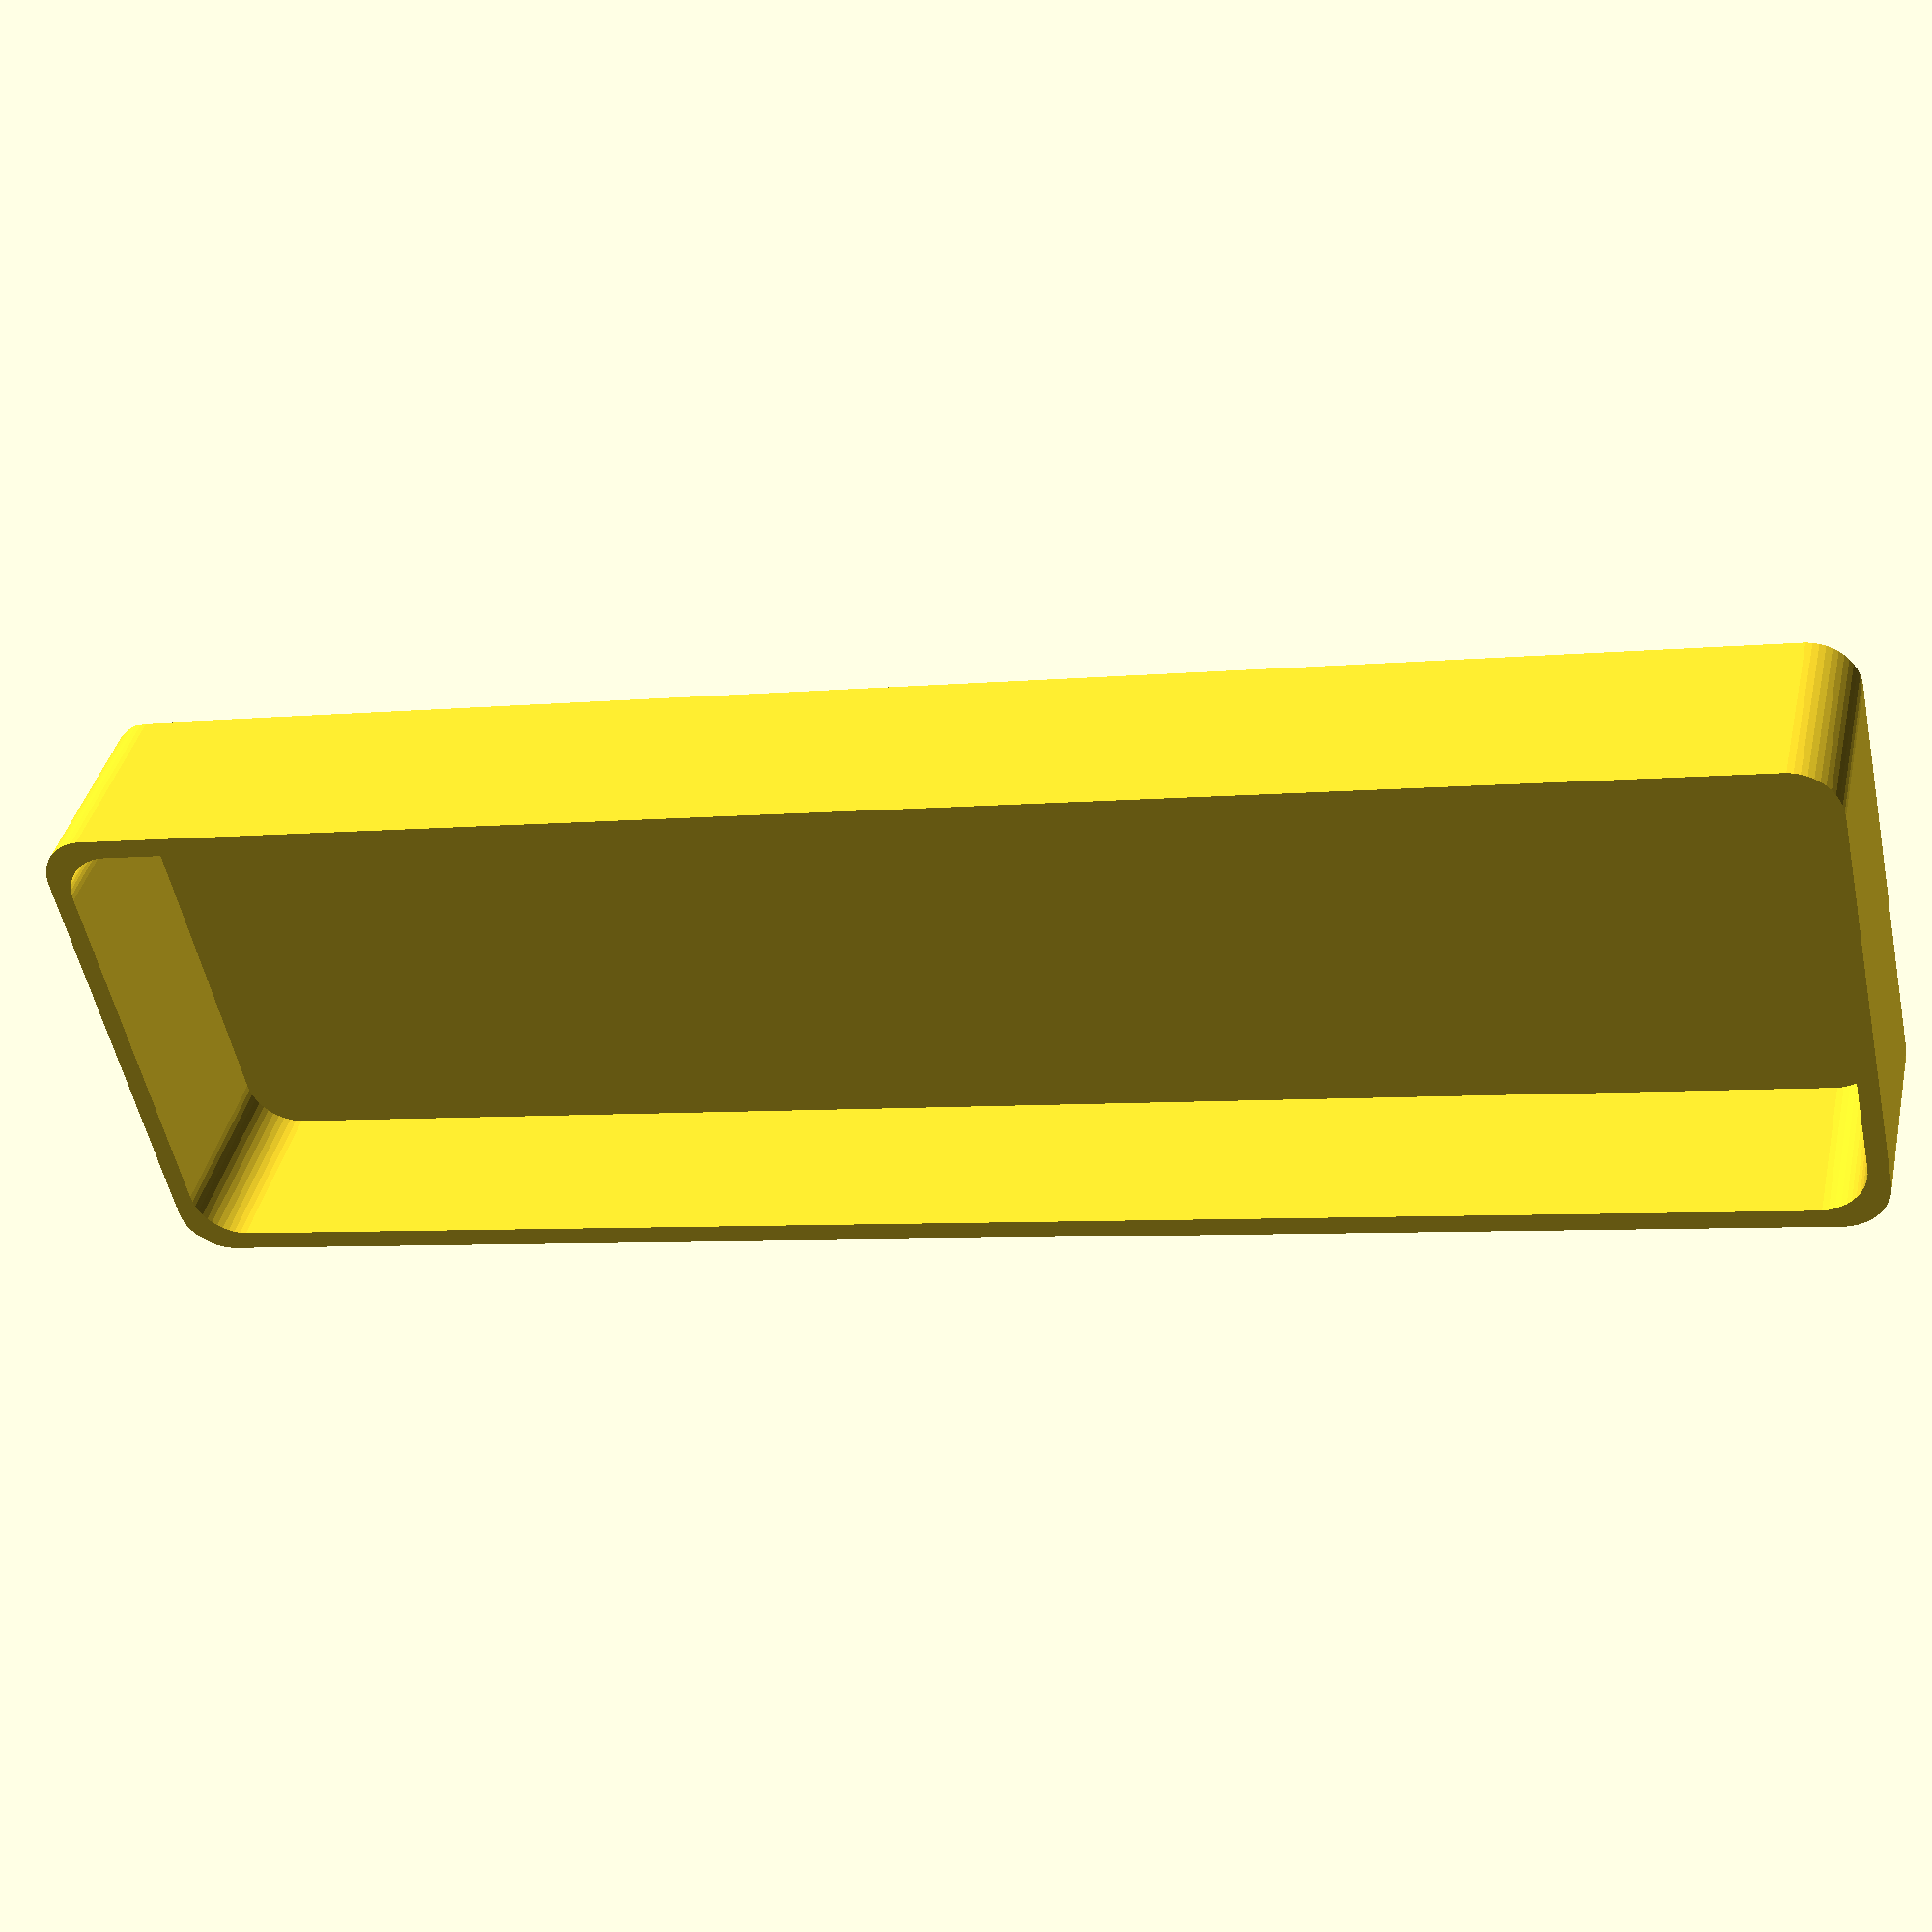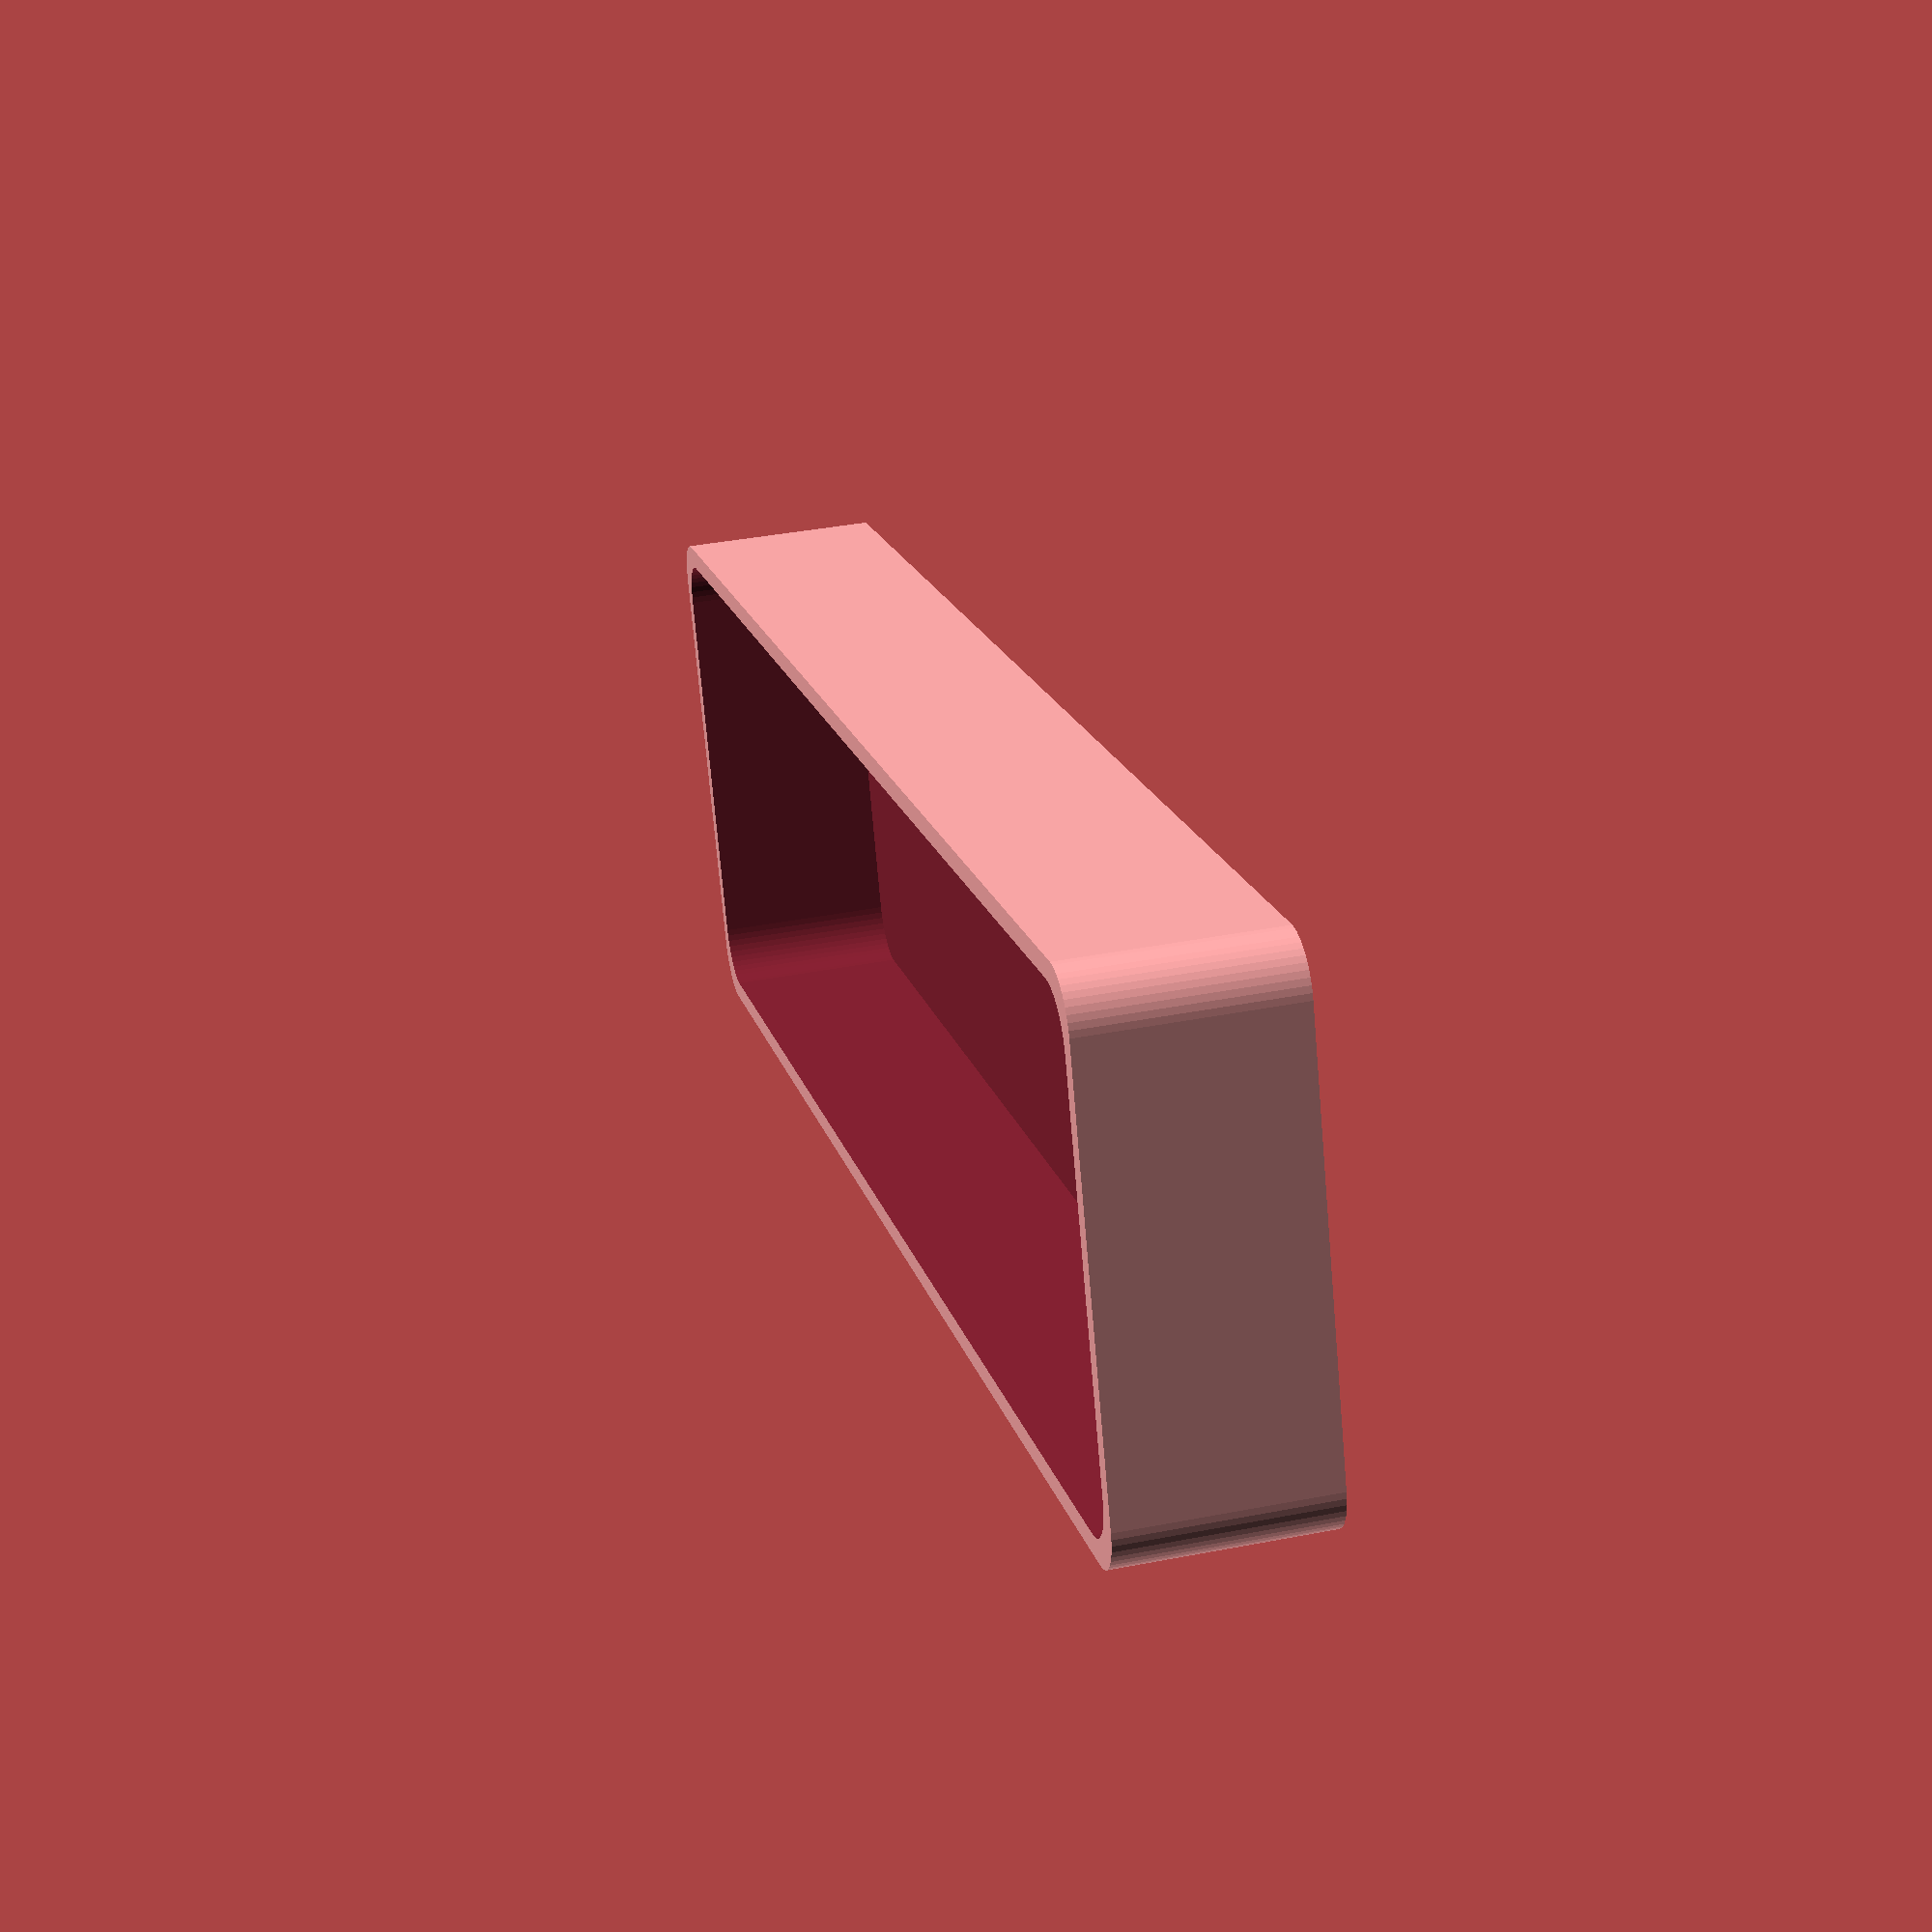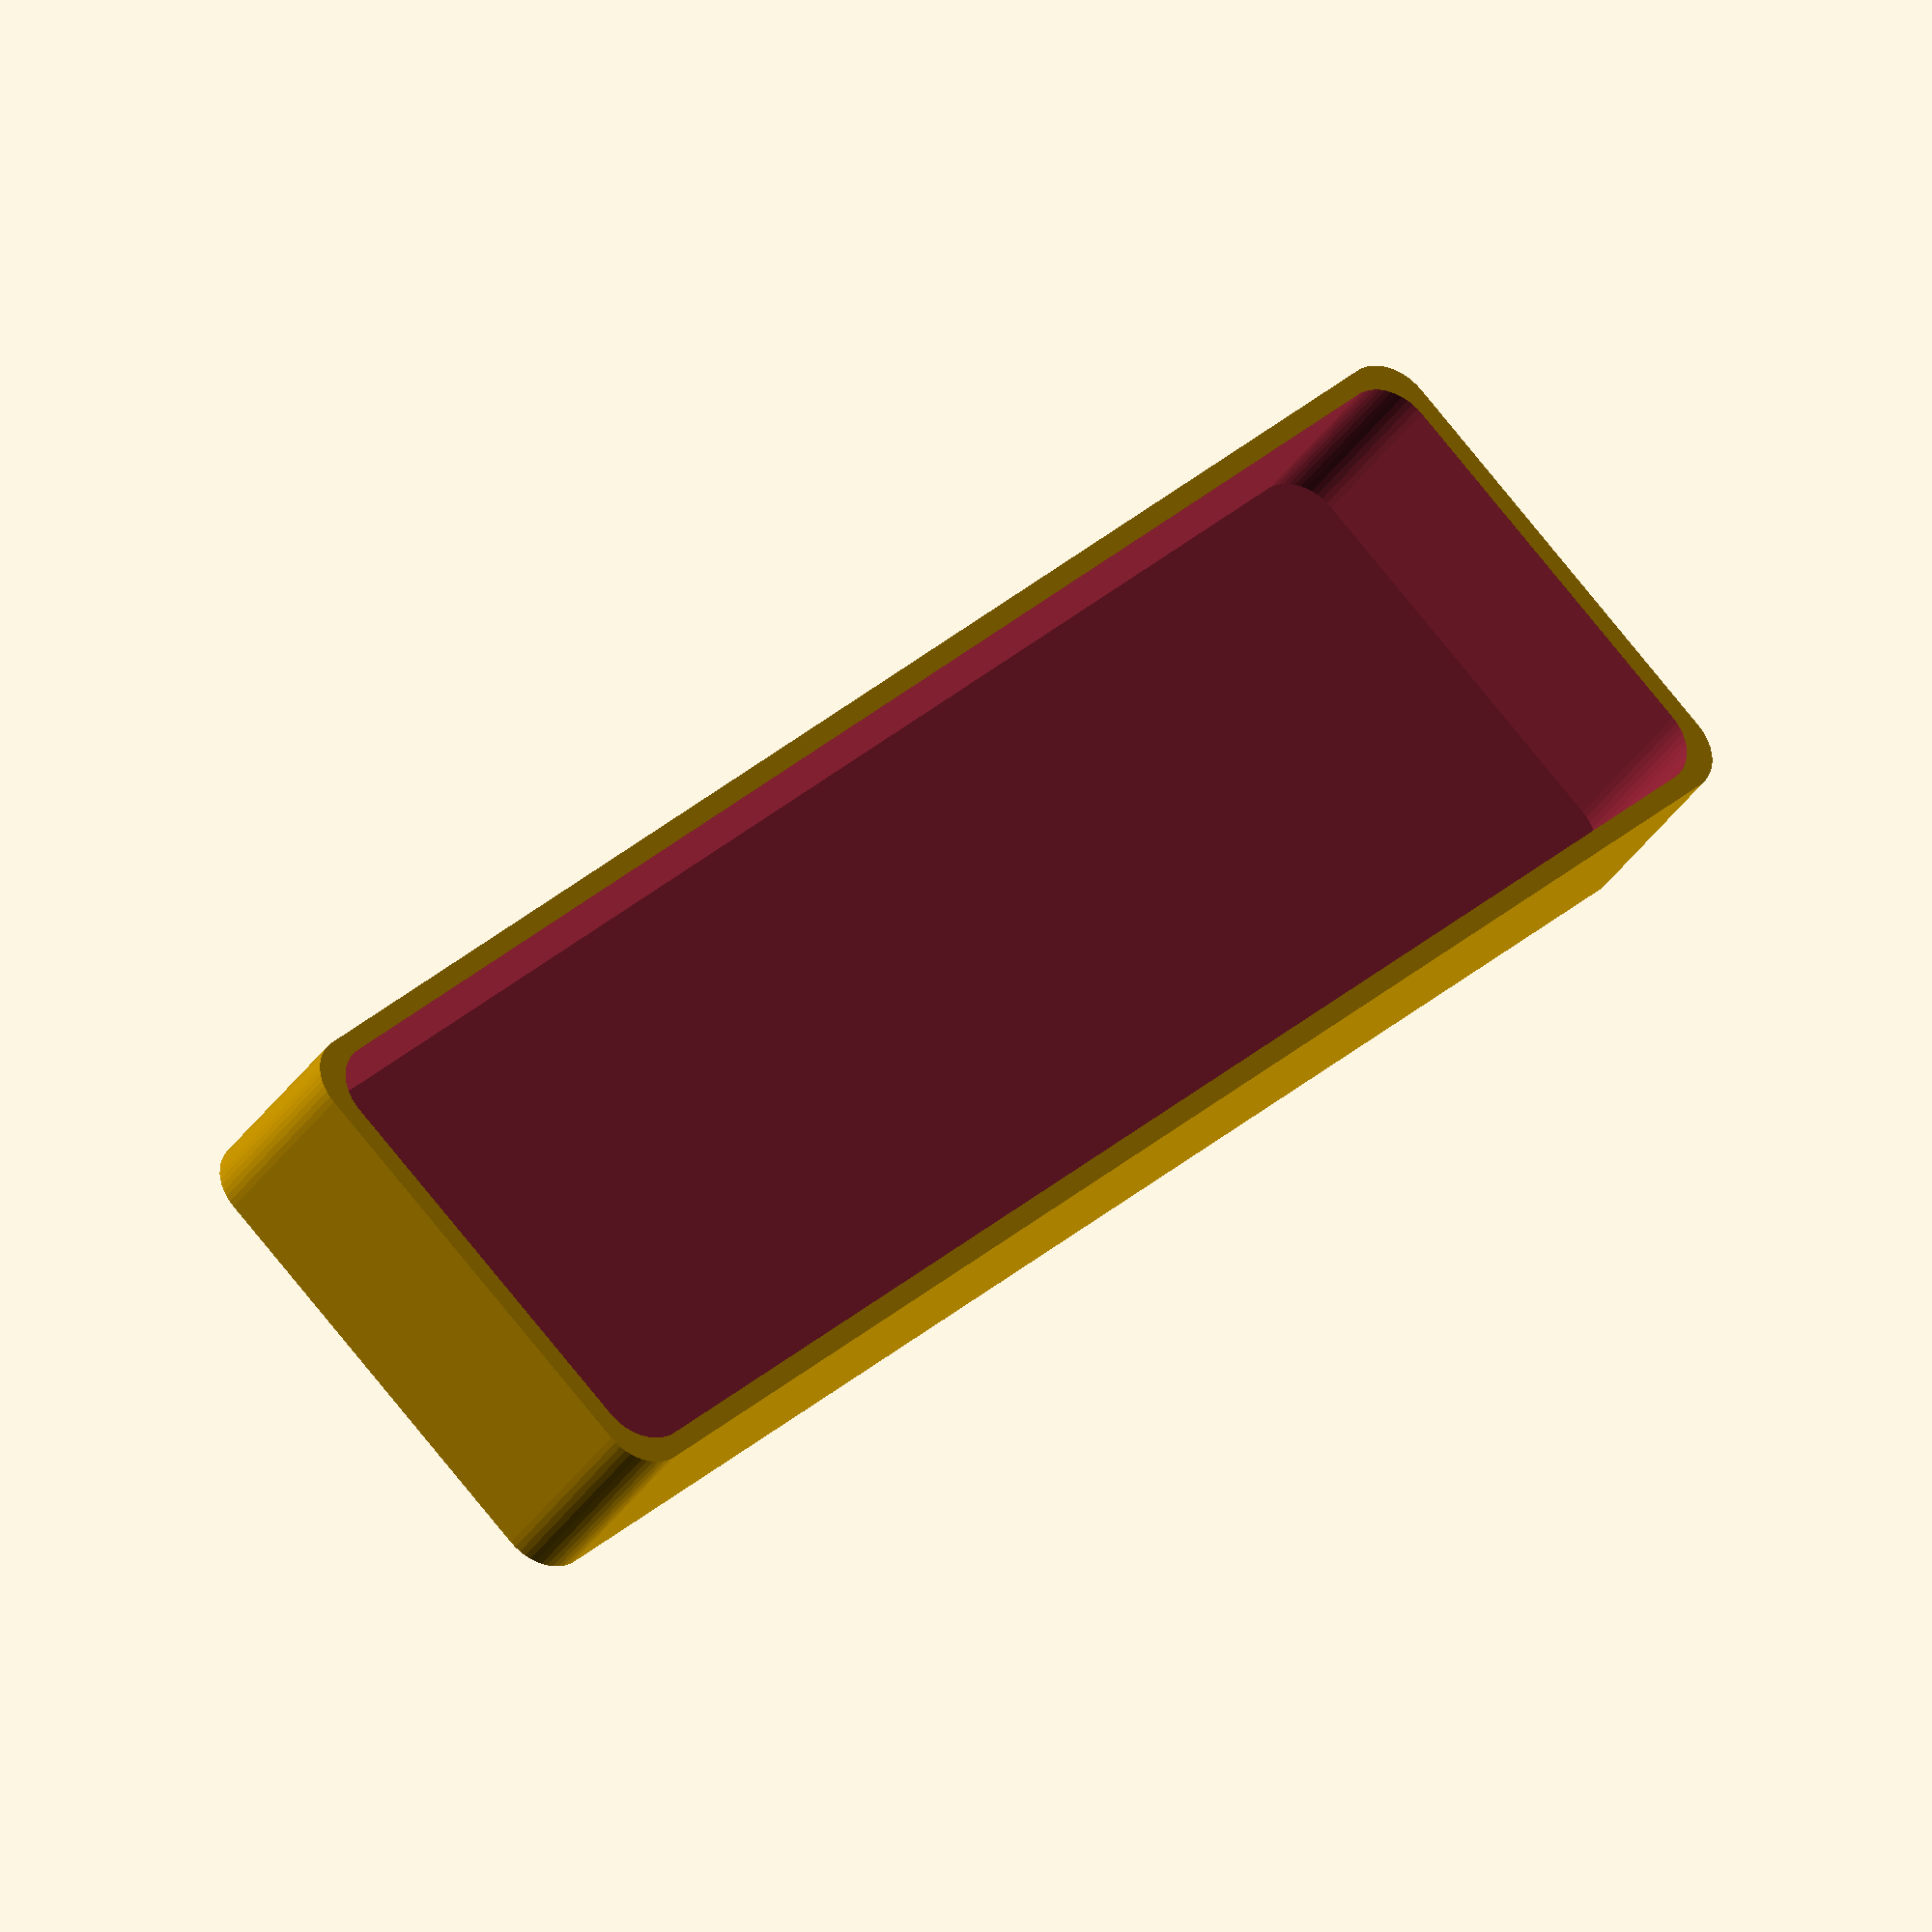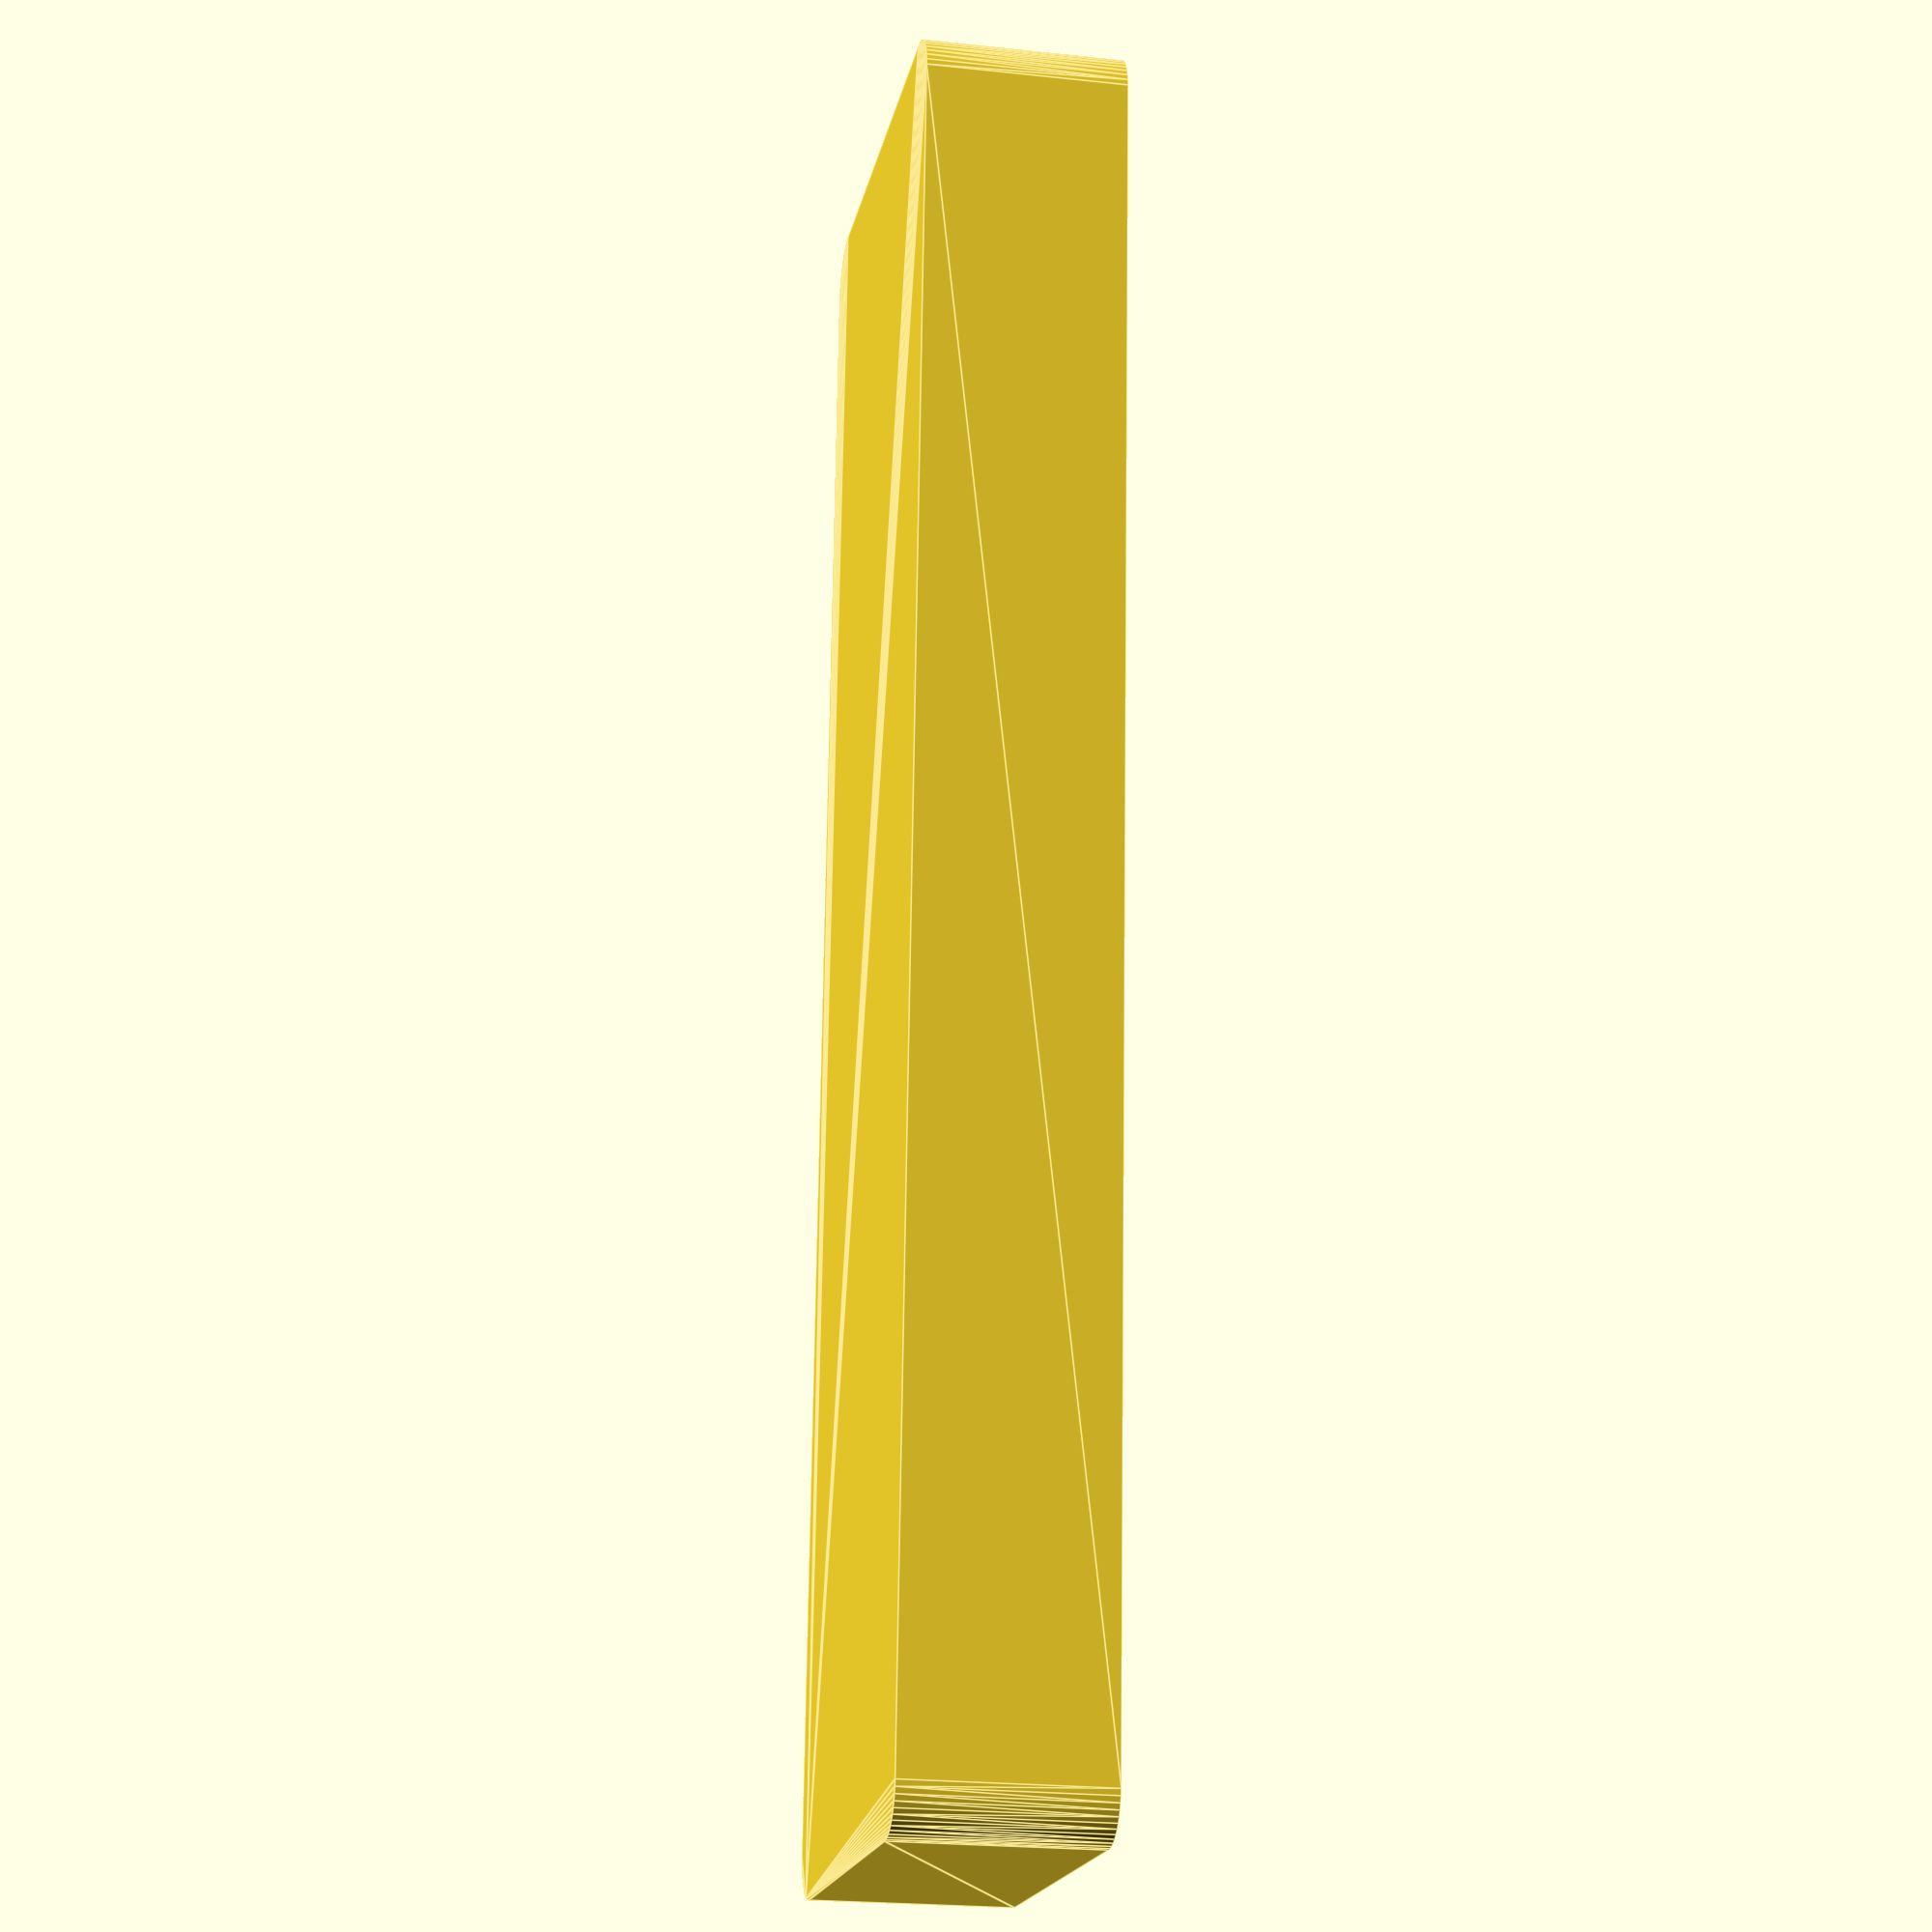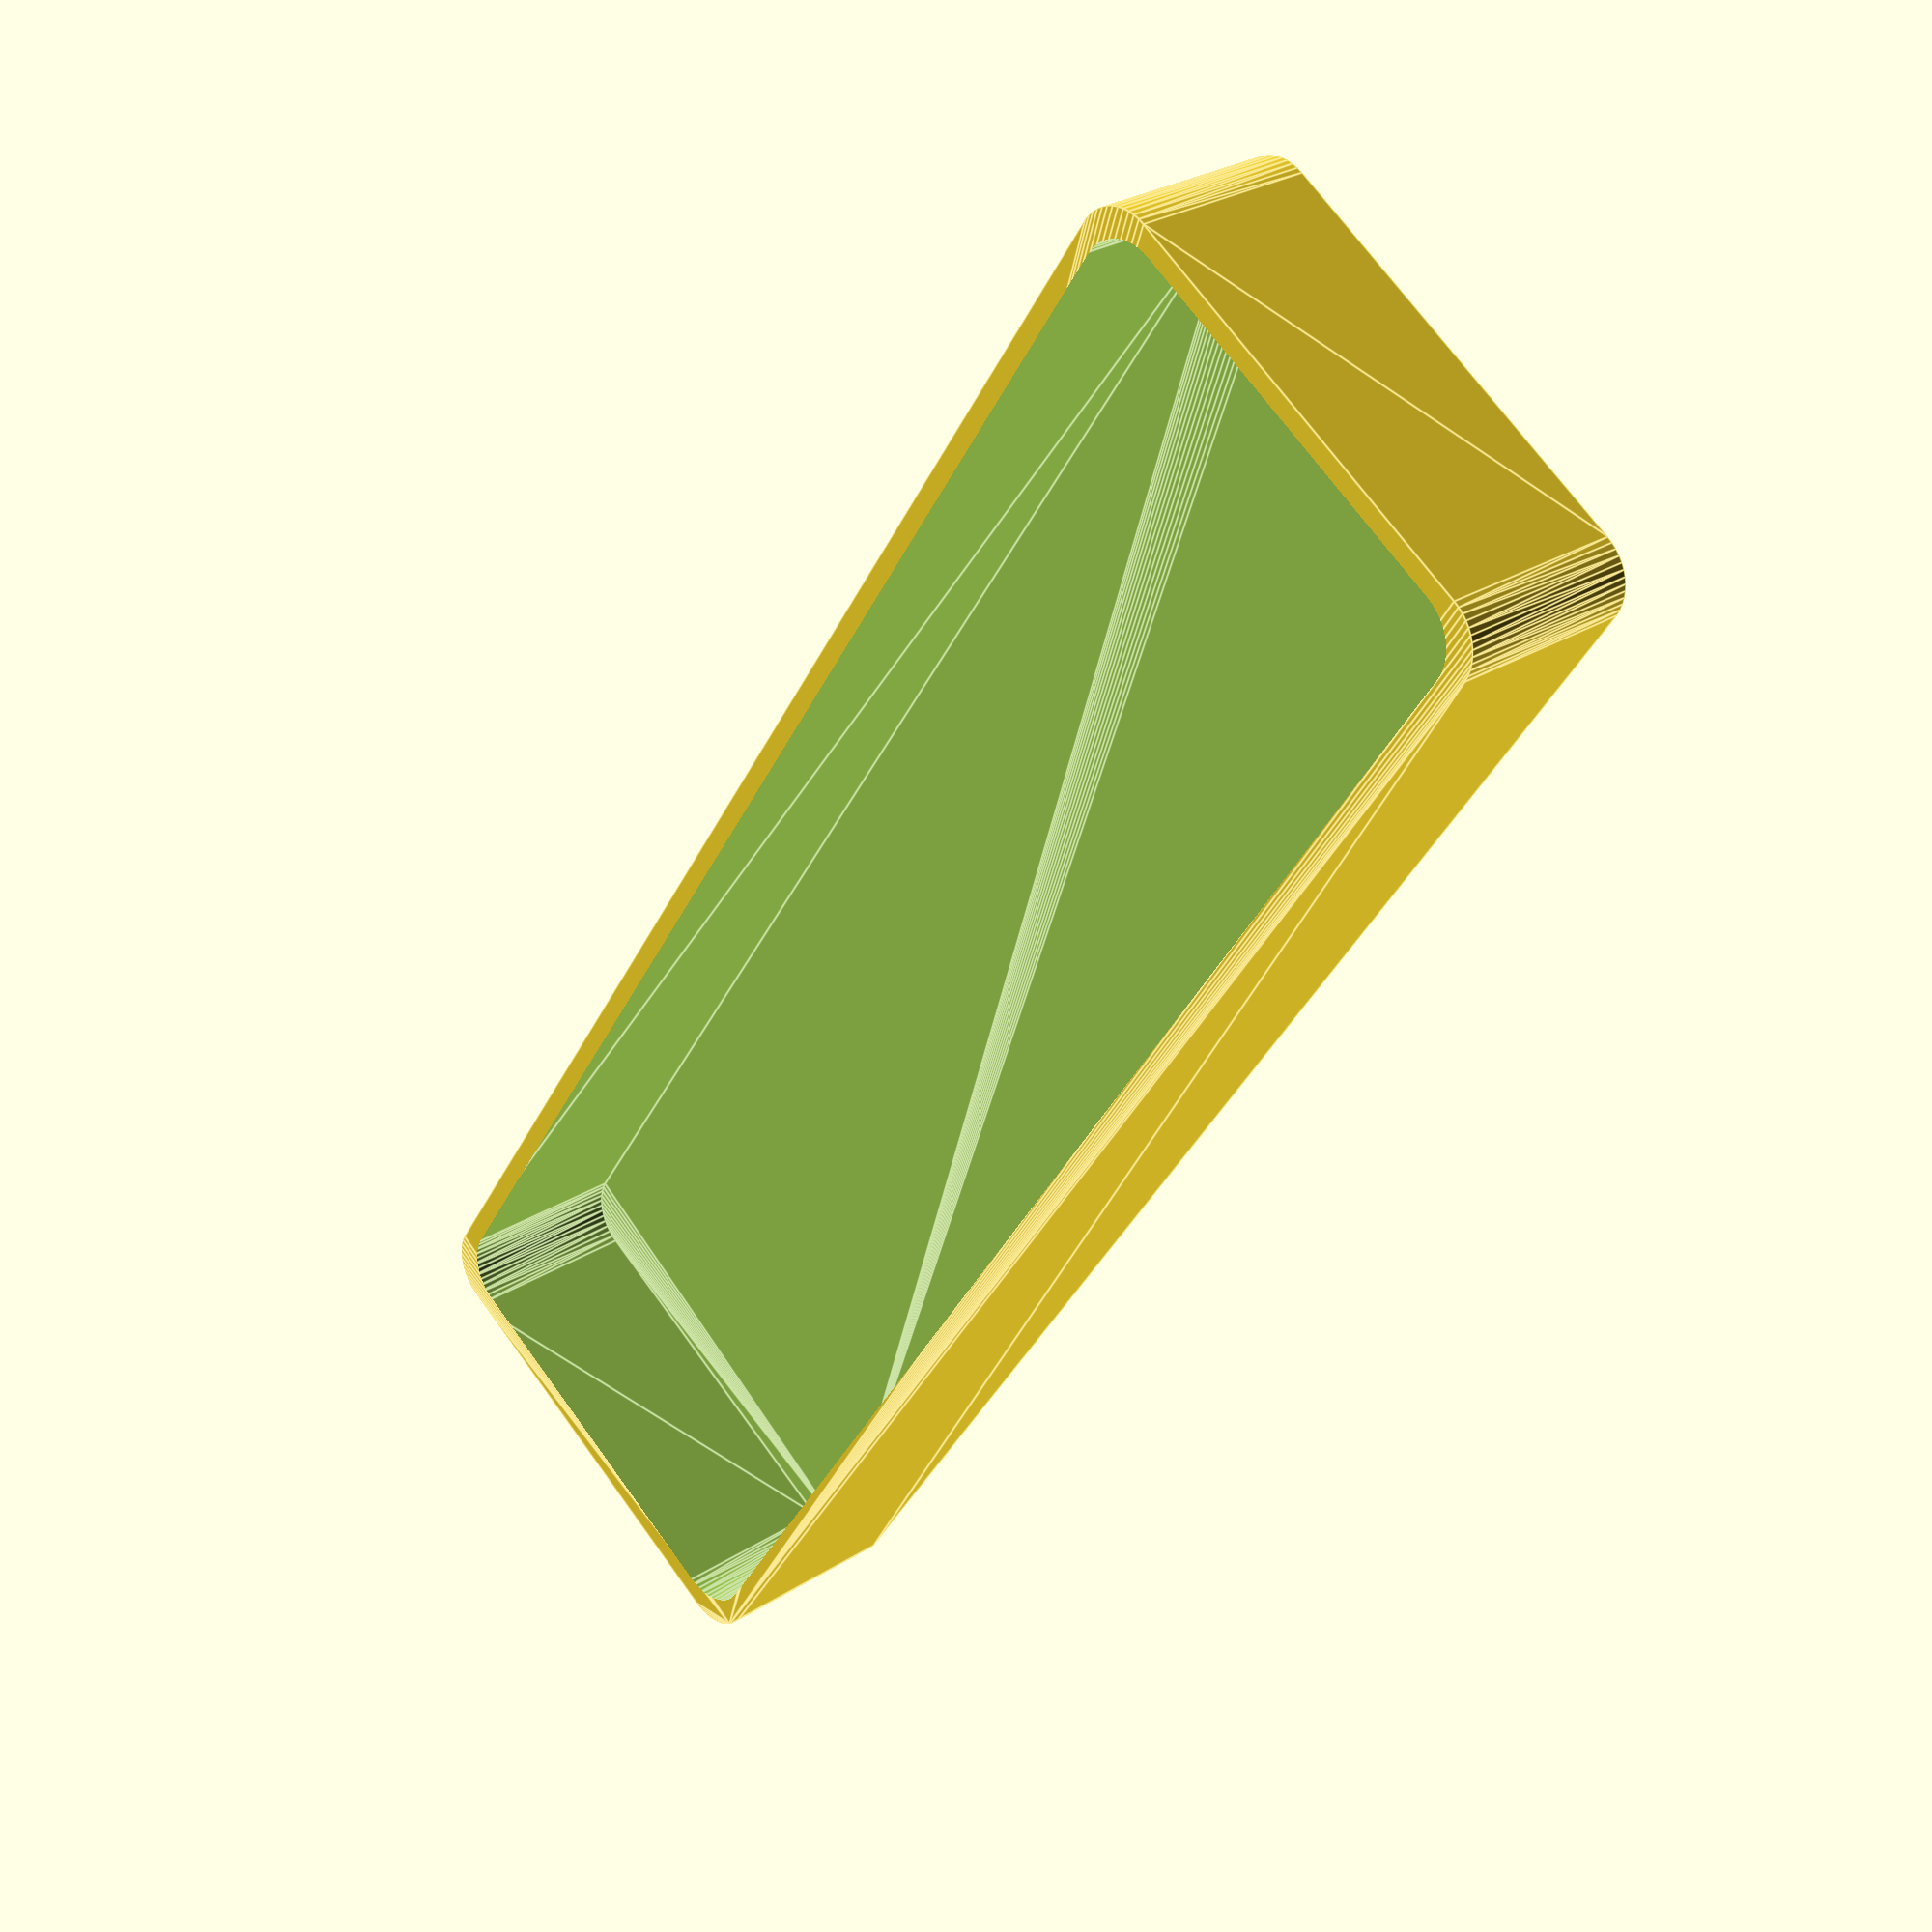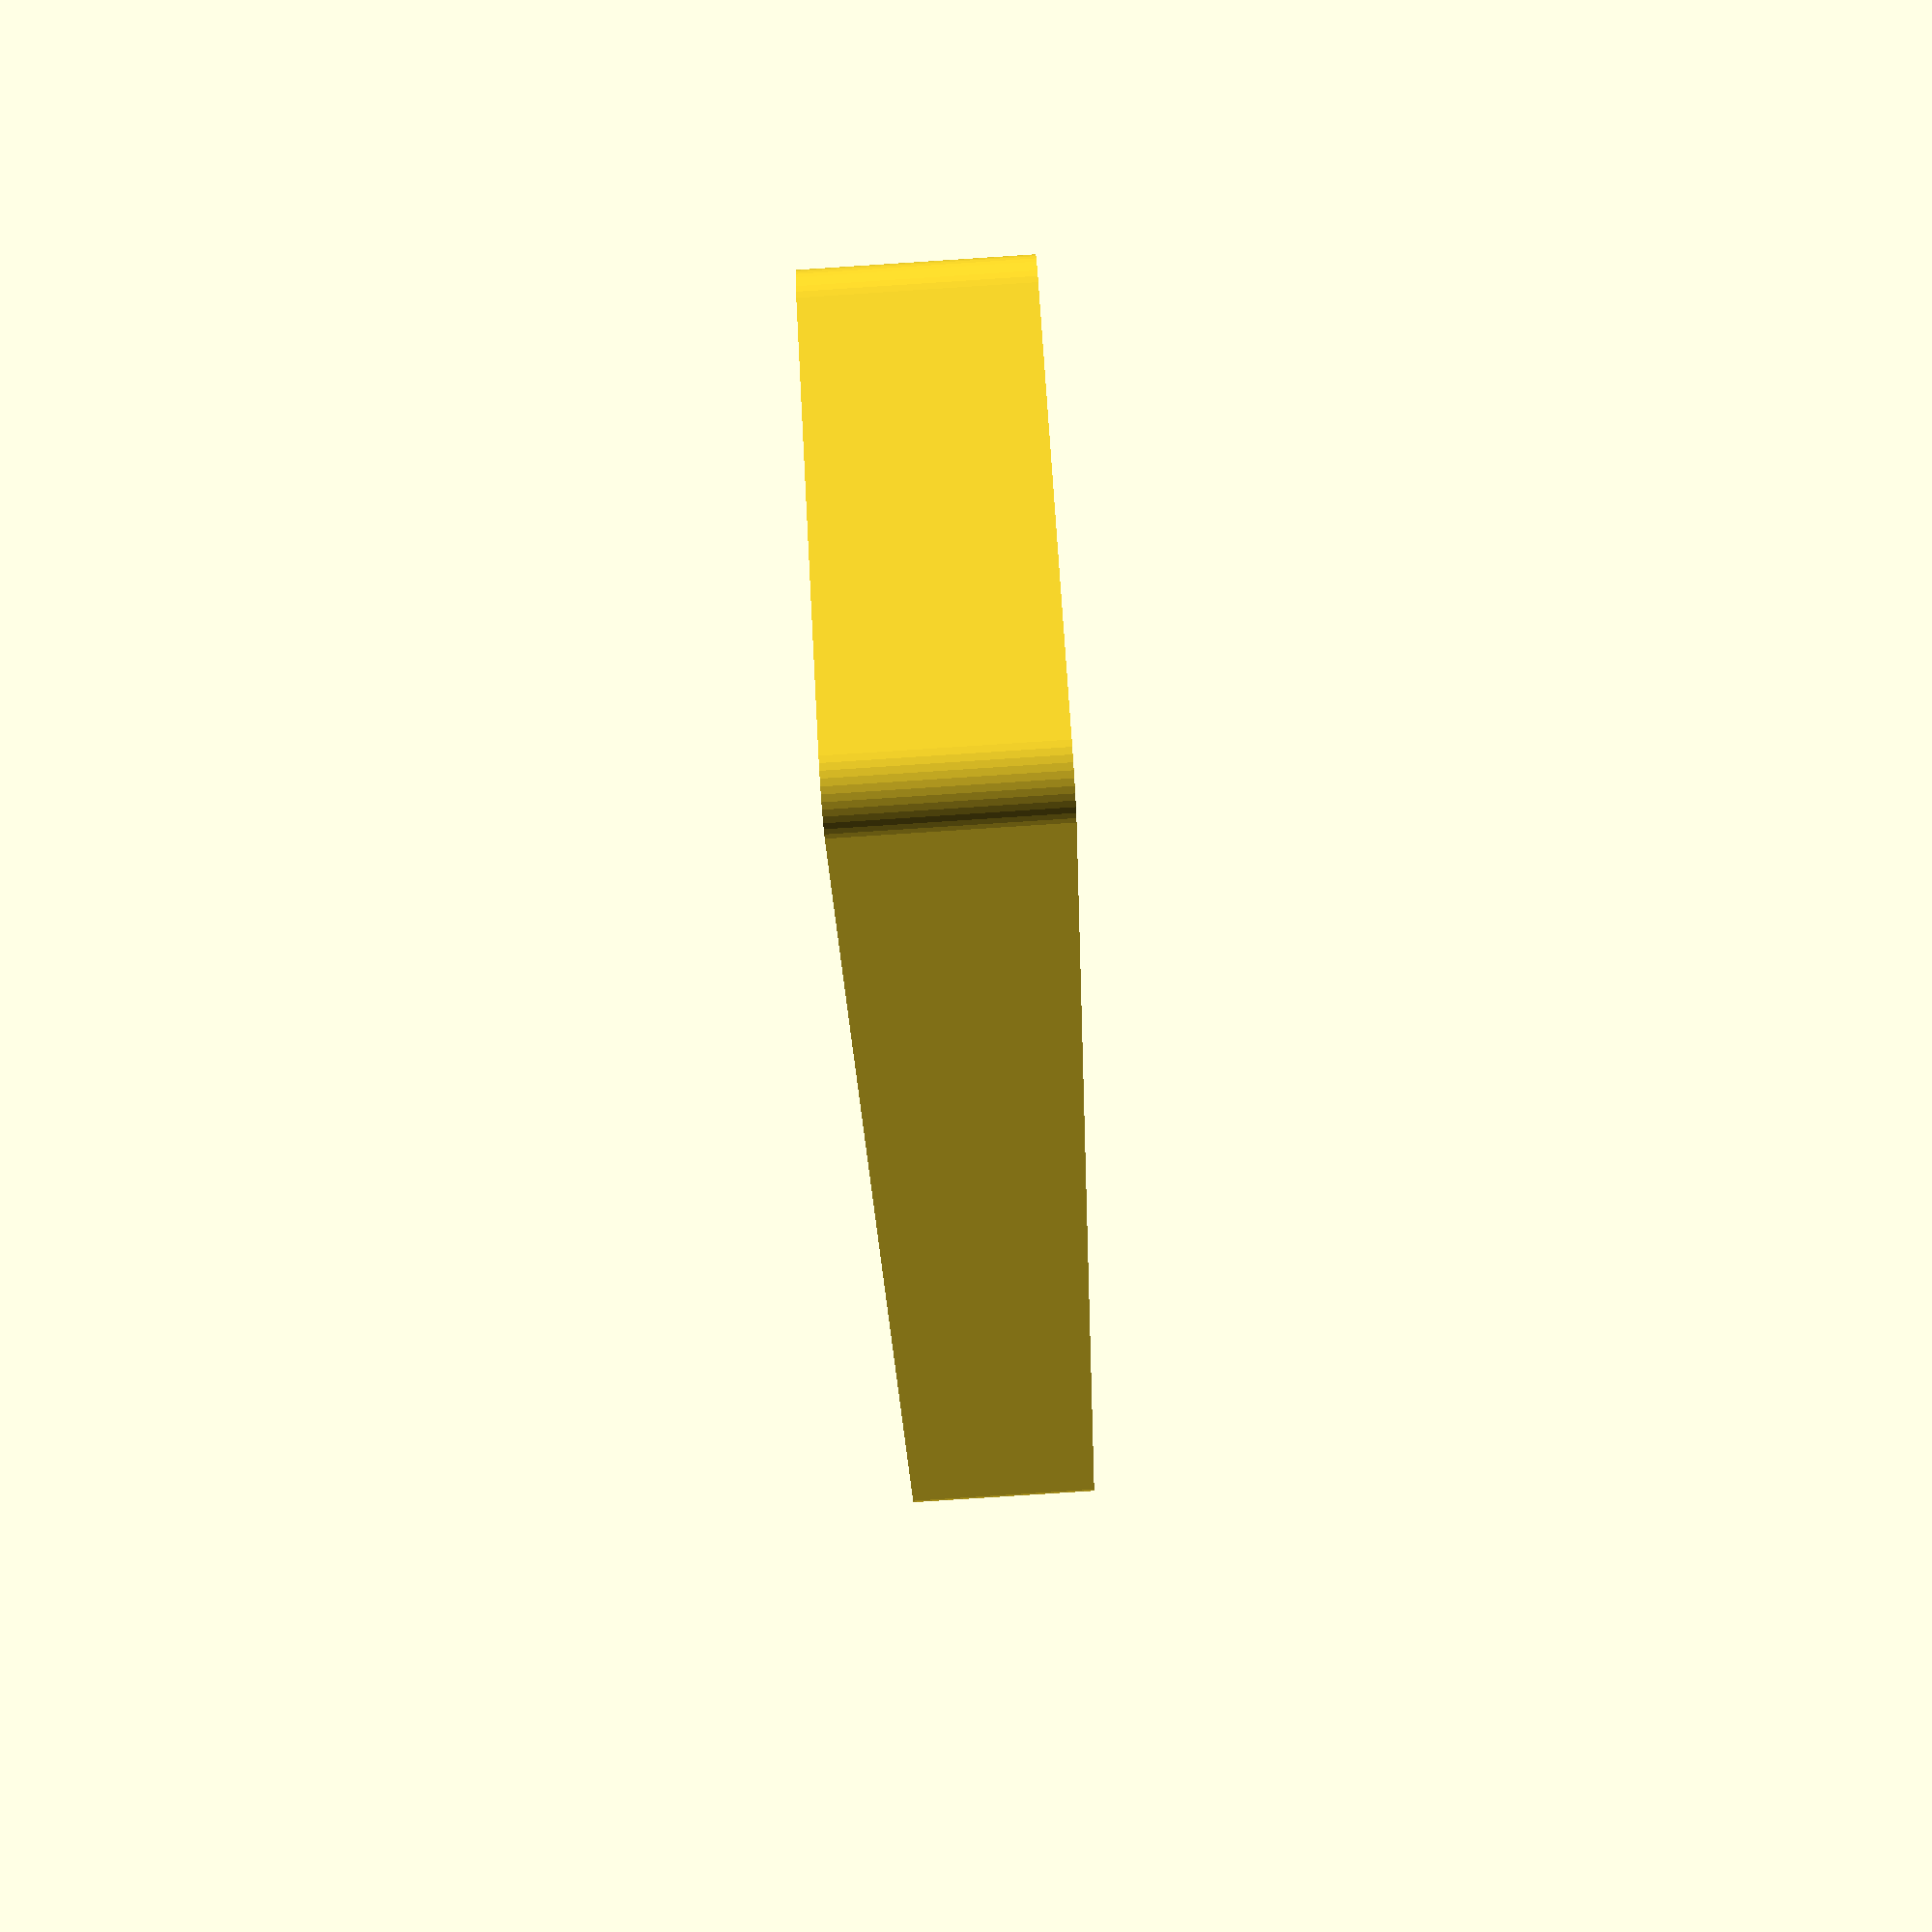
<openscad>
$fn=50;
voff1 = 14;
voff2 = 38;
hoff1 = 15;
hoff2 = 16;
height = 12;

difference() {
        minkowski() {
            cube([165,42.5,10]);
            cylinder(h=10, d=10);
        };
        translate([2,2,2])
            minkowski() {
                cube([161,38.5,10]);
                cylinder(h=10, d=10);
            };
}        


</openscad>
<views>
elev=320.7 azim=167.9 roll=12.4 proj=p view=solid
elev=141.9 azim=159.1 roll=103.9 proj=p view=wireframe
elev=215.5 azim=133.6 roll=209.1 proj=o view=solid
elev=202.2 azim=265.7 roll=280.7 proj=p view=edges
elev=153.1 azim=303.9 roll=134.8 proj=p view=edges
elev=84.6 azim=300.1 roll=273.7 proj=p view=solid
</views>
